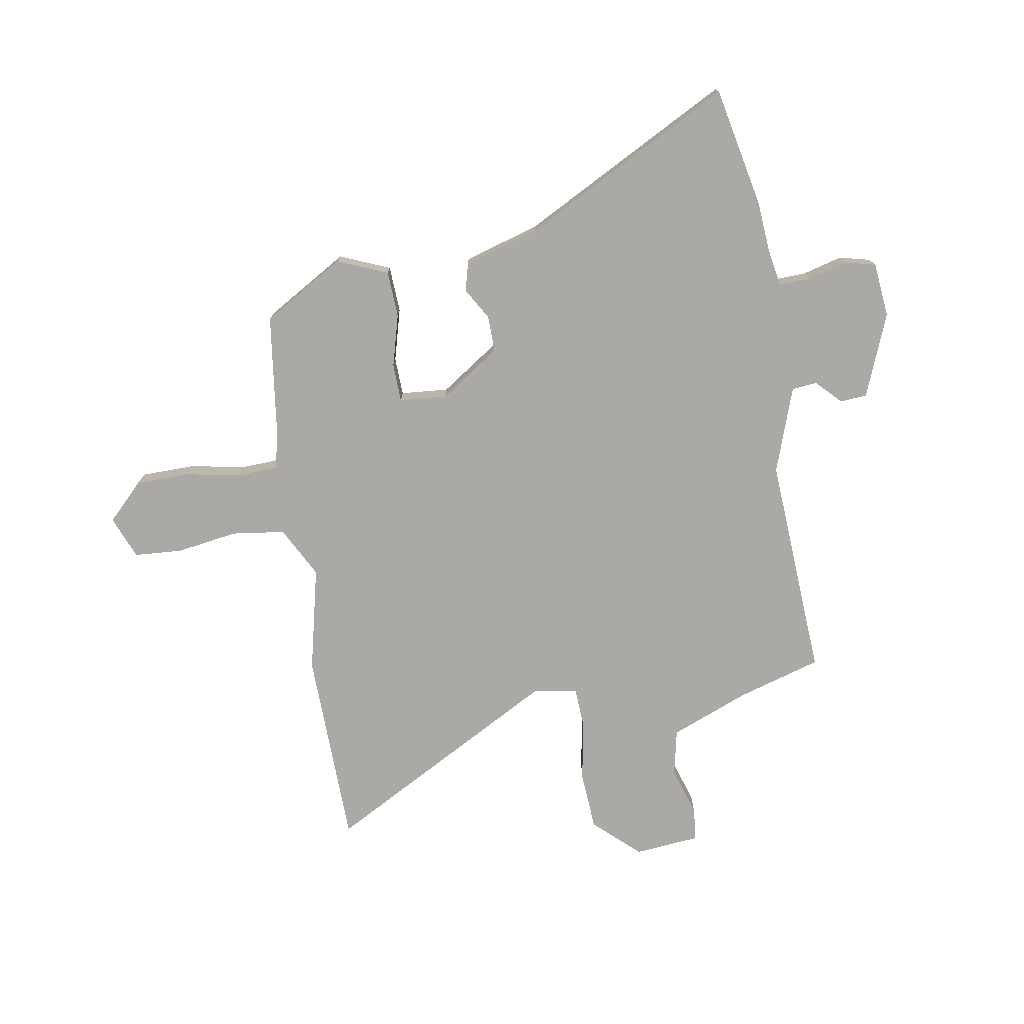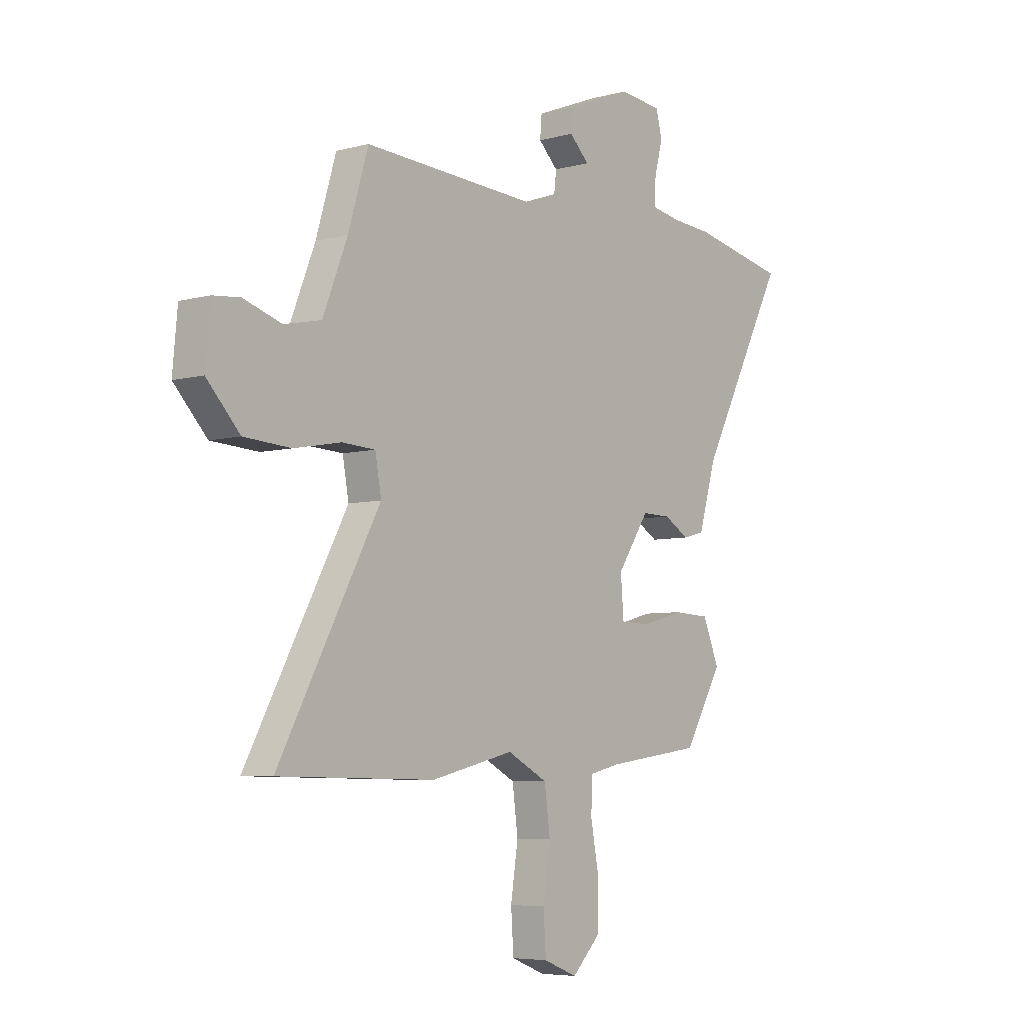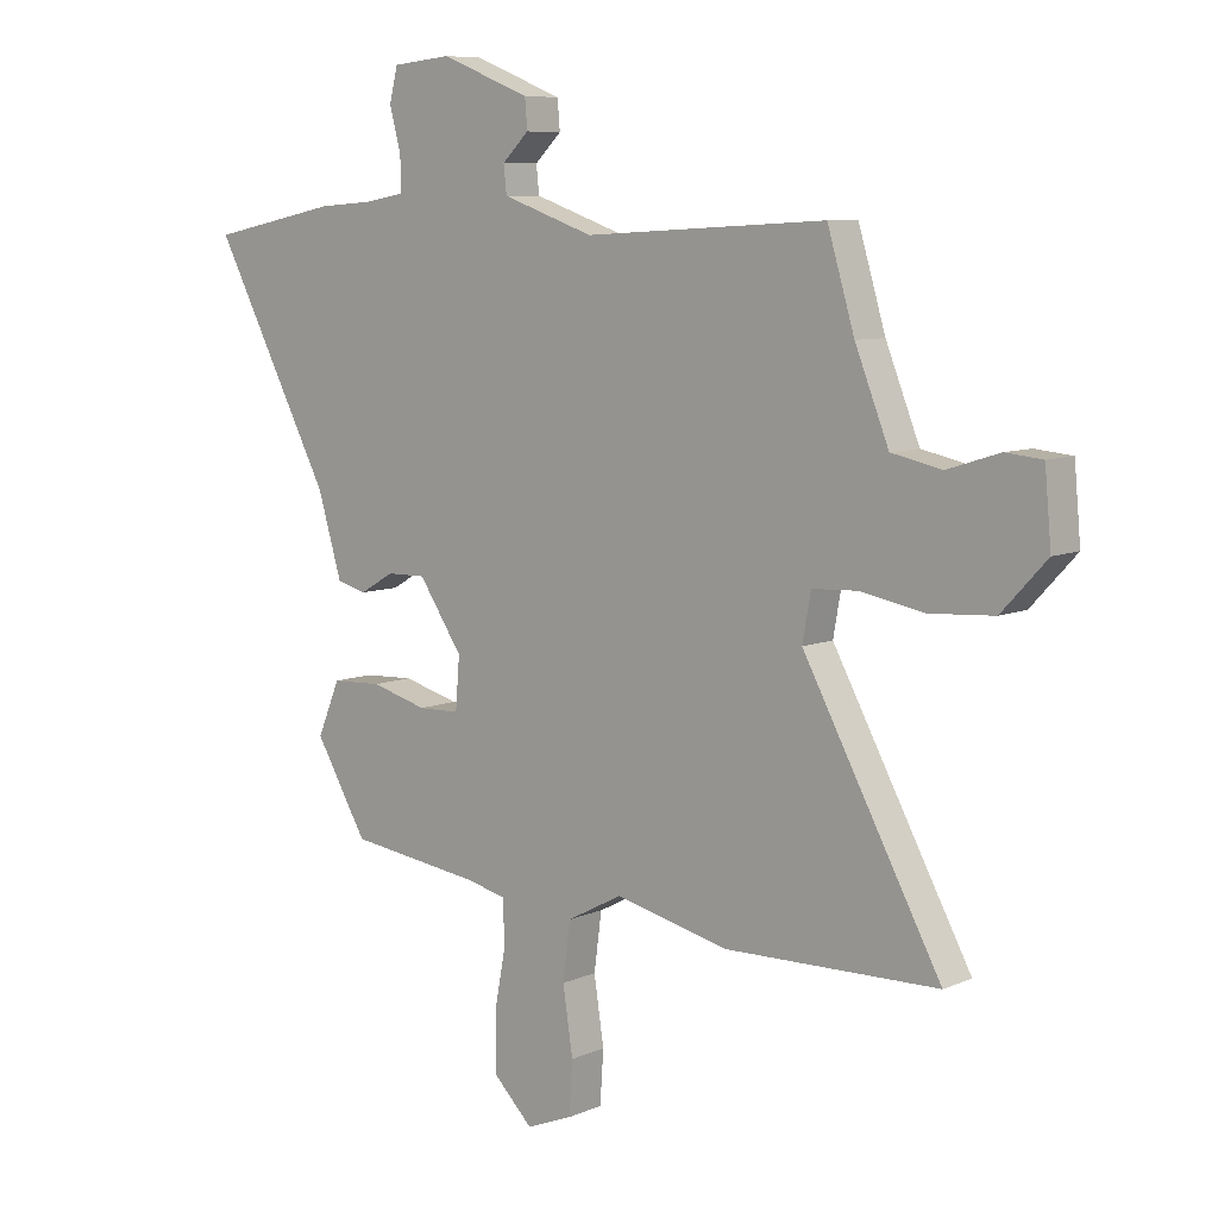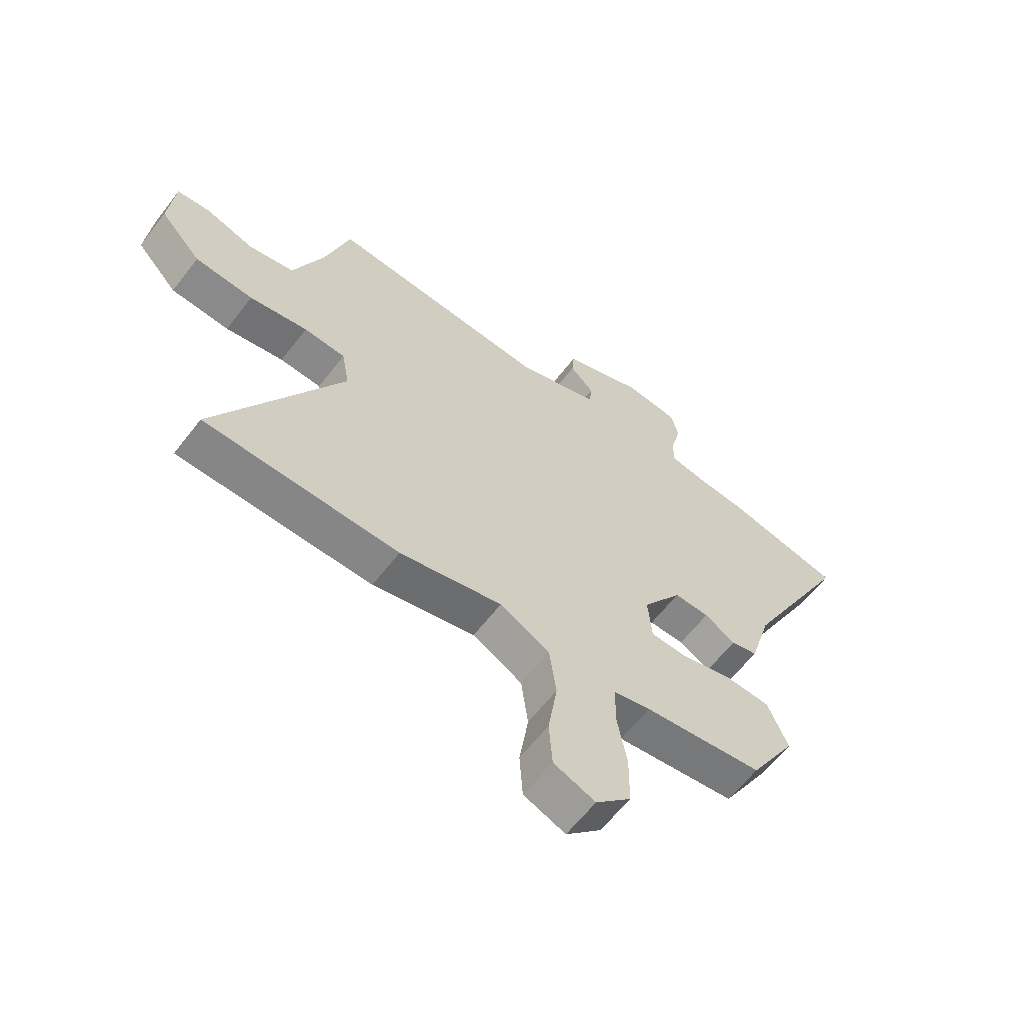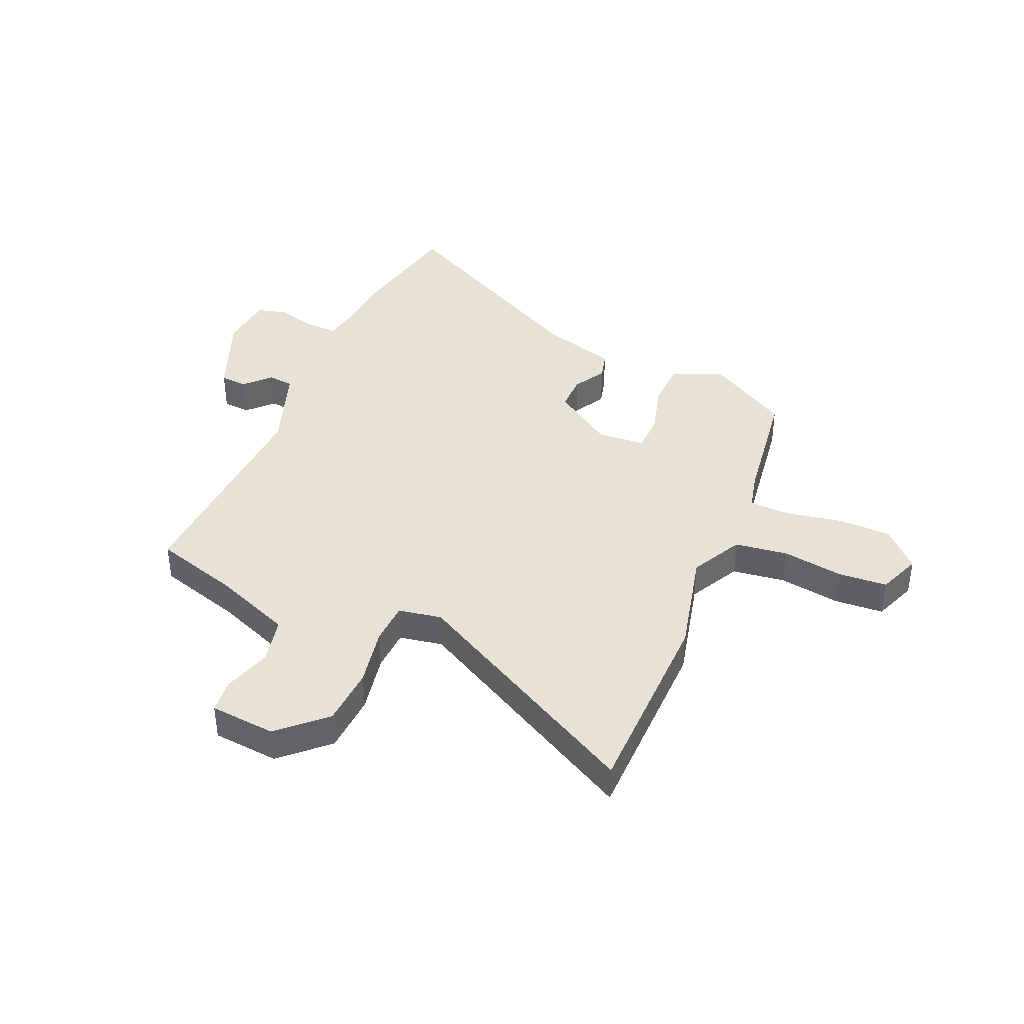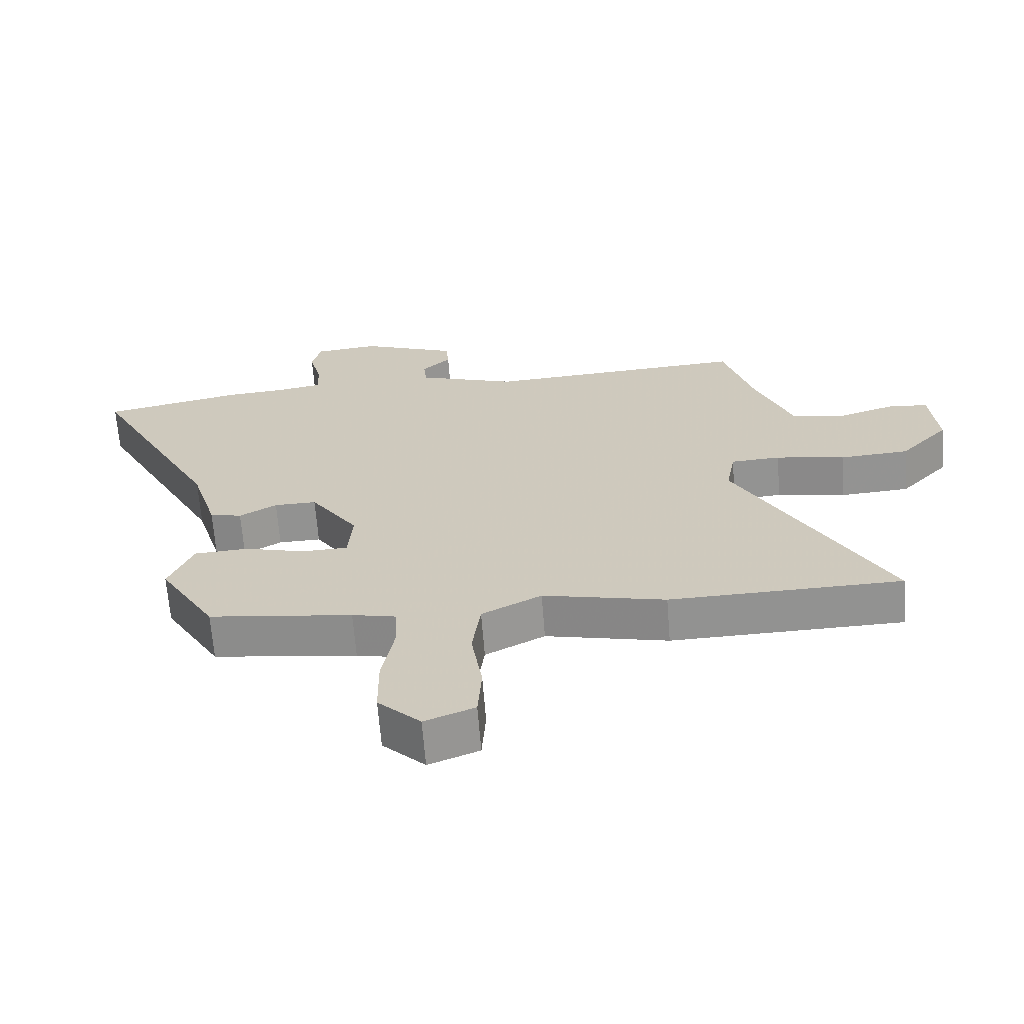
<metadata>
{"format":"obj","ext":"obj","renderer":"f3d","projection":"perspective","resolution":1024,"background":"white","views":[{"elev":-75.5,"azim":-80.4,"up":"+Y"},{"elev":-5.8,"azim":129.3,"up":"+Z"},{"elev":8.1,"azim":40.2,"up":"+Z"},{"elev":-61.6,"azim":142.5,"up":"+Z"},{"elev":40.5,"azim":113.2,"up":"+Y"},{"elev":-66.1,"azim":4.5,"up":"+Z"}]}
</metadata>
<code>
v -0.369 0.07 -0.449
v -0.457 0.07 -0.299
v -0.419 0.07 -0.208
v -0.334 0.07 -0.204
v -0.239 0.07 -0.23
v -0.169 0.07 -0.228
v -0.162 0.07 -0.141
v -0.236 0.07 -0.031
v -0.302 0.07 -0.032
v -0.36 0.07 -0.066
v -0.41 0.07 -0.053
v -0.451 0.07 0.085
v -0.652 0.07 0.469
v -0.433 0.07 0.514
v -0.339 0.07 0.521
v -0.271 0.07 0.533
v -0.273 0.07 0.591
v -0.292 0.07 0.663
v -0.278 0.07 0.719
v -0.178 0.07 0.729
v -0.027 0.07 0.669
v -0.023 0.07 0.62
v -0.068 0.07 0.576
v -0.063 0.07 0.53
v 0.092 0.07 0.476
v 0.5 0.07 0.499
v 0.546 0.07 0.345
v 0.603 0.07 0.202
v 0.688 0.07 0.184
v 0.776 0.07 0.212
v 0.838 0.07 0.206
v 0.849 0.07 0.086
v 0.773 0.07 0.004
v 0.665 0.07 -0.003
v 0.557 0.07 0.017
v 0.48 0.07 0.013
v 0.466 0.07 -0.066
v 0.699 0.07 -0.496
v 0.338 0.07 -0.503
v 0.147 0.07 -0.458
v 0.054 0.07 -0.507
v 0.041 0.07 -0.604
v 0.058 0.07 -0.715
v 0.052 0.07 -0.804
v -0.026 0.07 -0.835
v -0.092 0.07 -0.769
v -0.093 0.07 -0.671
v -0.074 0.07 -0.569
v -0.077 0.07 -0.495
v -0.145 0.07 -0.479
v -0.369 0 -0.449
v -0.457 0 -0.299
v -0.419 0 -0.208
v -0.334 0 -0.204
v -0.239 0 -0.23
v -0.169 0 -0.228
v -0.162 0 -0.141
v -0.236 0 -0.031
v -0.302 0 -0.032
v -0.36 0 -0.066
v -0.41 0 -0.053
v -0.451 0 0.085
v -0.652 0 0.469
v -0.433 0 0.514
v -0.339 0 0.521
v -0.271 0 0.533
v -0.273 0 0.591
v -0.292 0 0.663
v -0.278 0 0.719
v -0.178 0 0.729
v -0.027 0 0.669
v -0.023 0 0.62
v -0.068 0 0.576
v -0.063 0 0.53
v 0.092 0 0.476
v 0.5 0 0.499
v 0.546 0 0.345
v 0.603 0 0.202
v 0.688 0 0.184
v 0.776 0 0.212
v 0.838 0 0.206
v 0.849 0 0.086
v 0.773 0 0.004
v 0.665 0 -0.003
v 0.557 0 0.017
v 0.48 0 0.013
v 0.466 0 -0.066
v 0.699 0 -0.496
v 0.338 0 -0.503
v 0.147 0 -0.458
v 0.054 0 -0.507
v 0.041 0 -0.604
v 0.058 0 -0.715
v 0.052 0 -0.804
v -0.026 0 -0.835
v -0.092 0 -0.769
v -0.093 0 -0.671
v -0.074 0 -0.569
v -0.077 0 -0.495
v -0.145 0 -0.479
f 46 47 48
f 45 46 48
f 44 45 48
f 43 44 48
f 42 43 48
f 41 42 48 49
f 40 41 49 50
f 37 38 39 40
f 40 50 1
f 37 40 1
f 36 37 1
f 33 34 35
f 32 33 35
f 31 32 35
f 30 31 35
f 29 30 35
f 28 29 35 36
f 25 26 27
f 25 27 28 36
f 21 22 23
f 20 21 23
f 19 20 23
f 18 19 23
f 17 18 23
f 16 17 23 24
f 24 25 36
f 16 24 36
f 15 16 36
f 14 15 36
f 13 14 36
f 12 13 36
f 9 10 11 12
f 3 4 5
f 2 3 5
f 1 2 5
f 1 5 6
f 36 1 6
f 8 9 12 36
f 7 8 36
f 6 7 36
f 98 97 96
f 98 96 95
f 98 95 94
f 98 94 93
f 98 93 92
f 99 98 92 91
f 100 99 91 90
f 90 89 88 87
f 51 100 90
f 51 90 87
f 51 87 86
f 85 84 83
f 85 83 82
f 85 82 81
f 85 81 80
f 85 80 79
f 86 85 79 78
f 77 76 75
f 86 78 77 75
f 73 72 71
f 73 71 70
f 73 70 69
f 73 69 68
f 73 68 67
f 74 73 67 66
f 86 75 74
f 86 74 66
f 86 66 65
f 86 65 64
f 86 64 63
f 86 63 62
f 62 61 60 59
f 55 54 53
f 55 53 52
f 55 52 51
f 56 55 51
f 56 51 86
f 86 62 59 58
f 86 58 57
f 86 57 56
f 1 51 52 2
f 2 52 53 3
f 3 53 54 4
f 4 54 55 5
f 5 55 56 6
f 6 56 57 7
f 7 57 58 8
f 8 58 59 9
f 9 59 60 10
f 10 60 61 11
f 11 61 62 12
f 12 62 63 13
f 13 63 64 14
f 14 64 65 15
f 15 65 66 16
f 16 66 67 17
f 17 67 68 18
f 18 68 69 19
f 19 69 70 20
f 20 70 71 21
f 21 71 72 22
f 22 72 73 23
f 23 73 74 24
f 24 74 75 25
f 25 75 76 26
f 26 76 77 27
f 27 77 78 28
f 28 78 79 29
f 29 79 80 30
f 30 80 81 31
f 31 81 82 32
f 32 82 83 33
f 33 83 84 34
f 34 84 85 35
f 35 85 86 36
f 36 86 87 37
f 37 87 88 38
f 38 88 89 39
f 39 89 90 40
f 40 90 91 41
f 41 91 92 42
f 42 92 93 43
f 43 93 94 44
f 44 94 95 45
f 45 95 96 46
f 46 96 97 47
f 47 97 98 48
f 48 98 99 49
f 49 99 100 50
f 50 100 51 1

</code>
